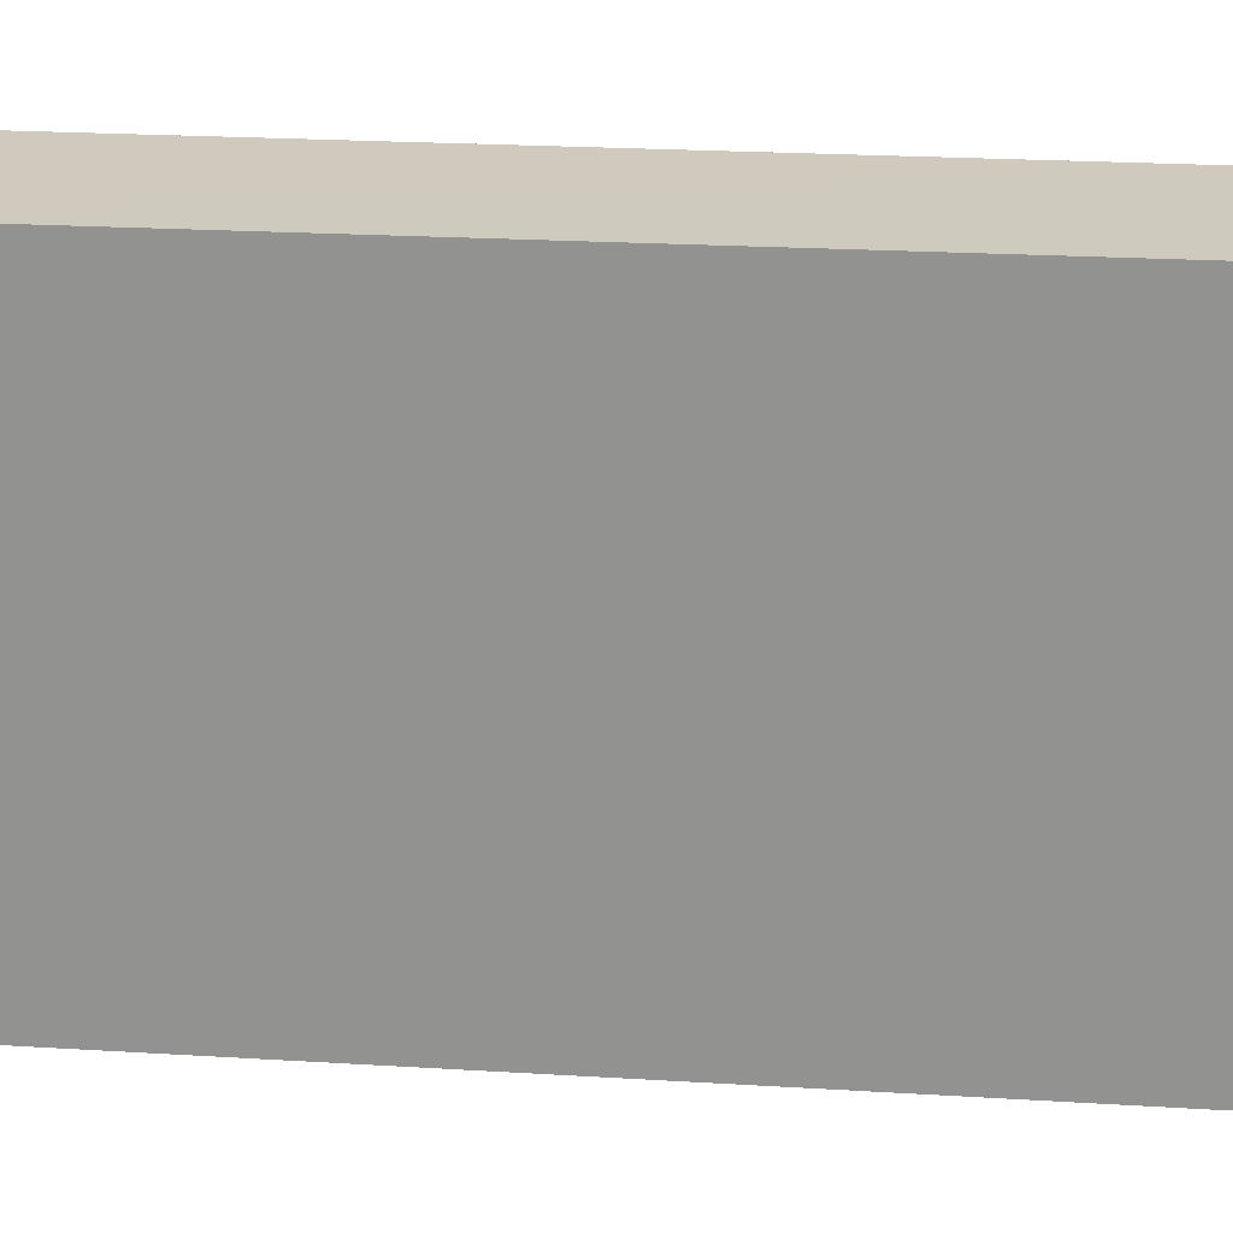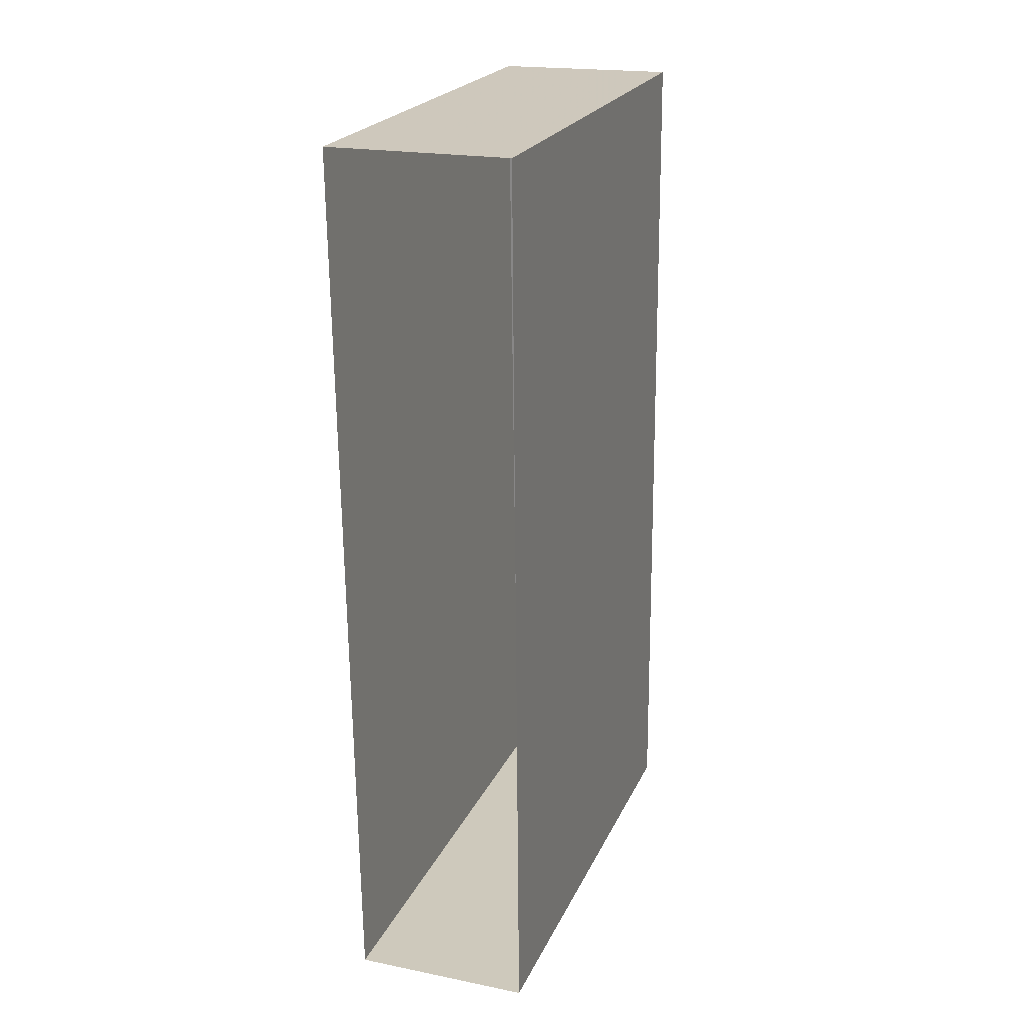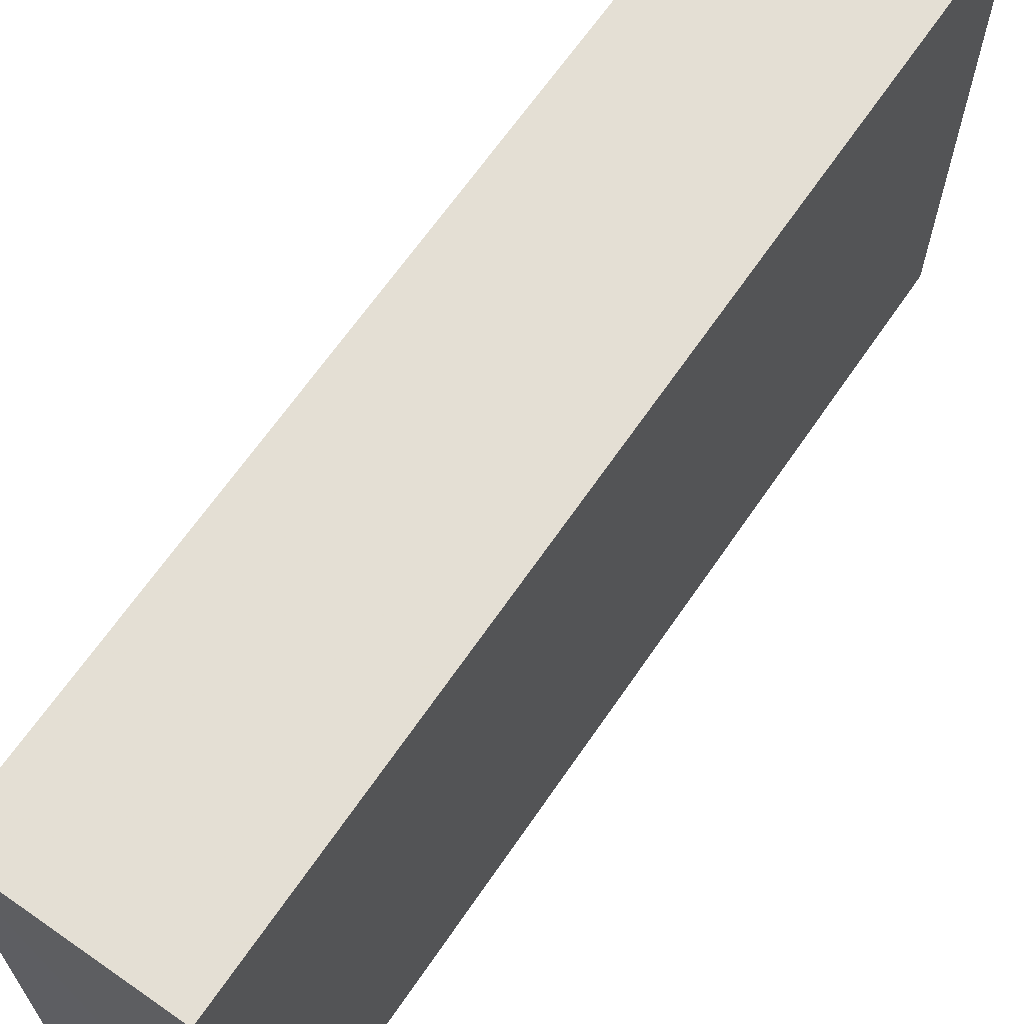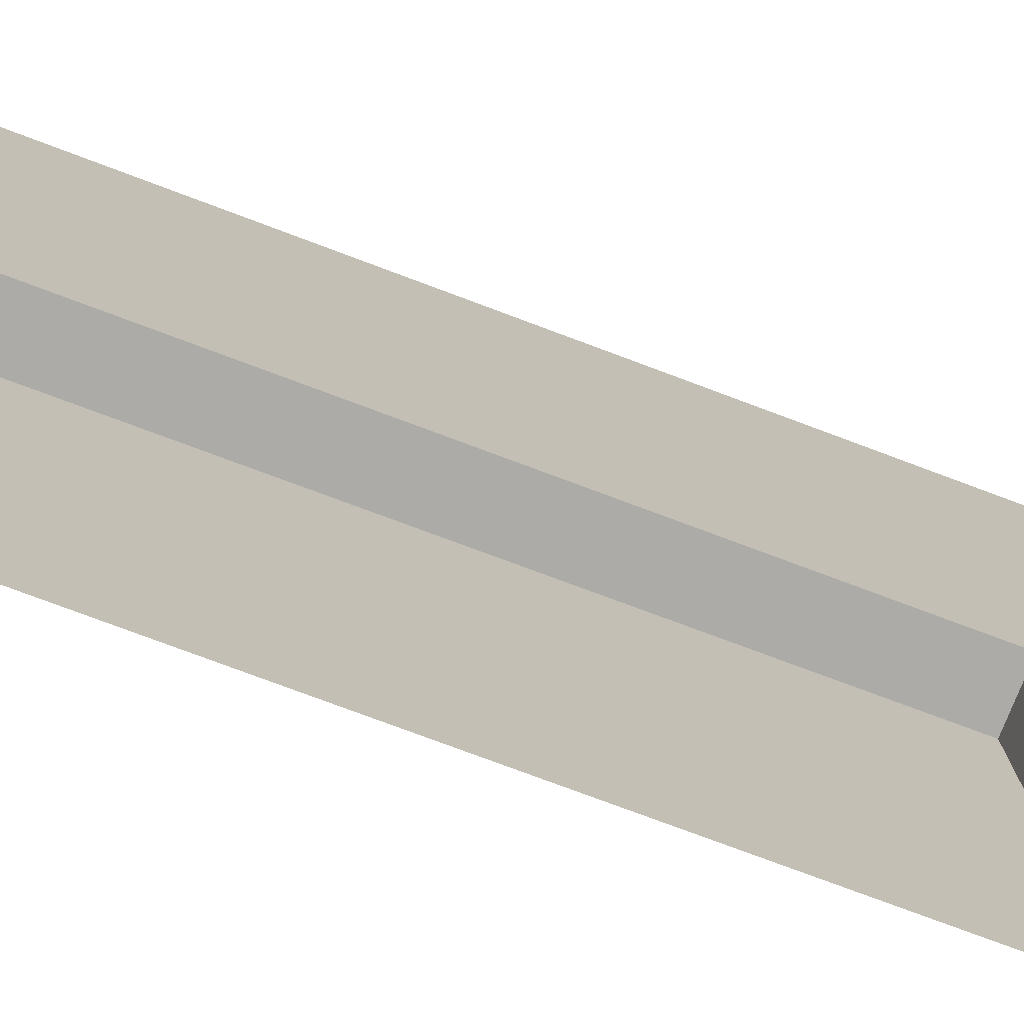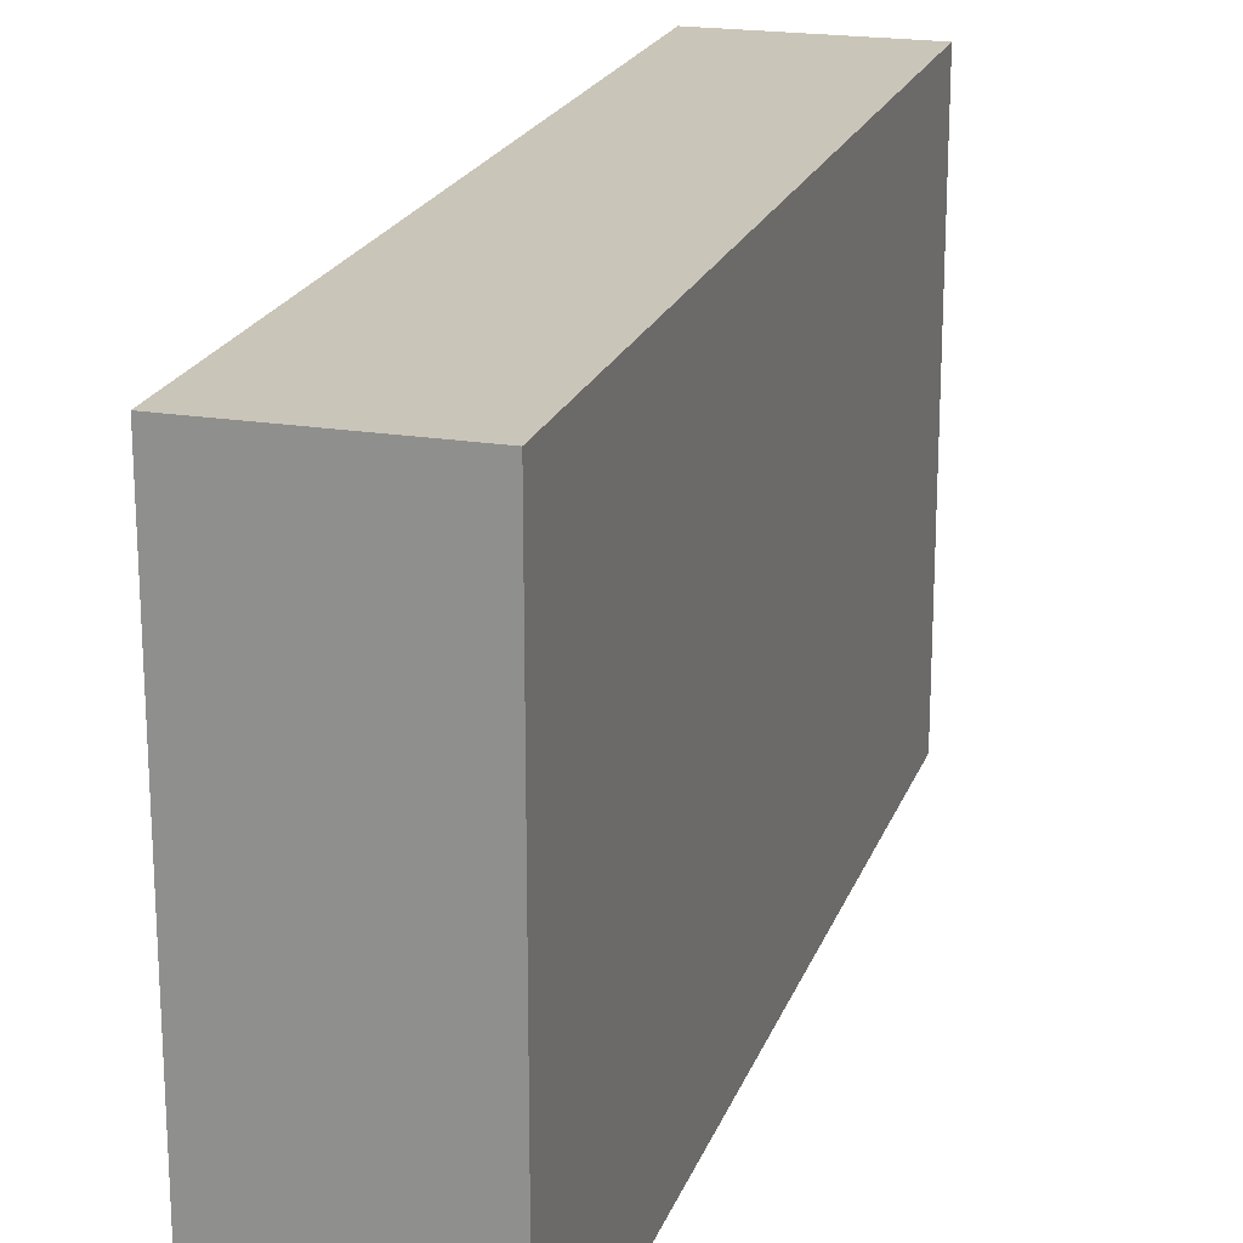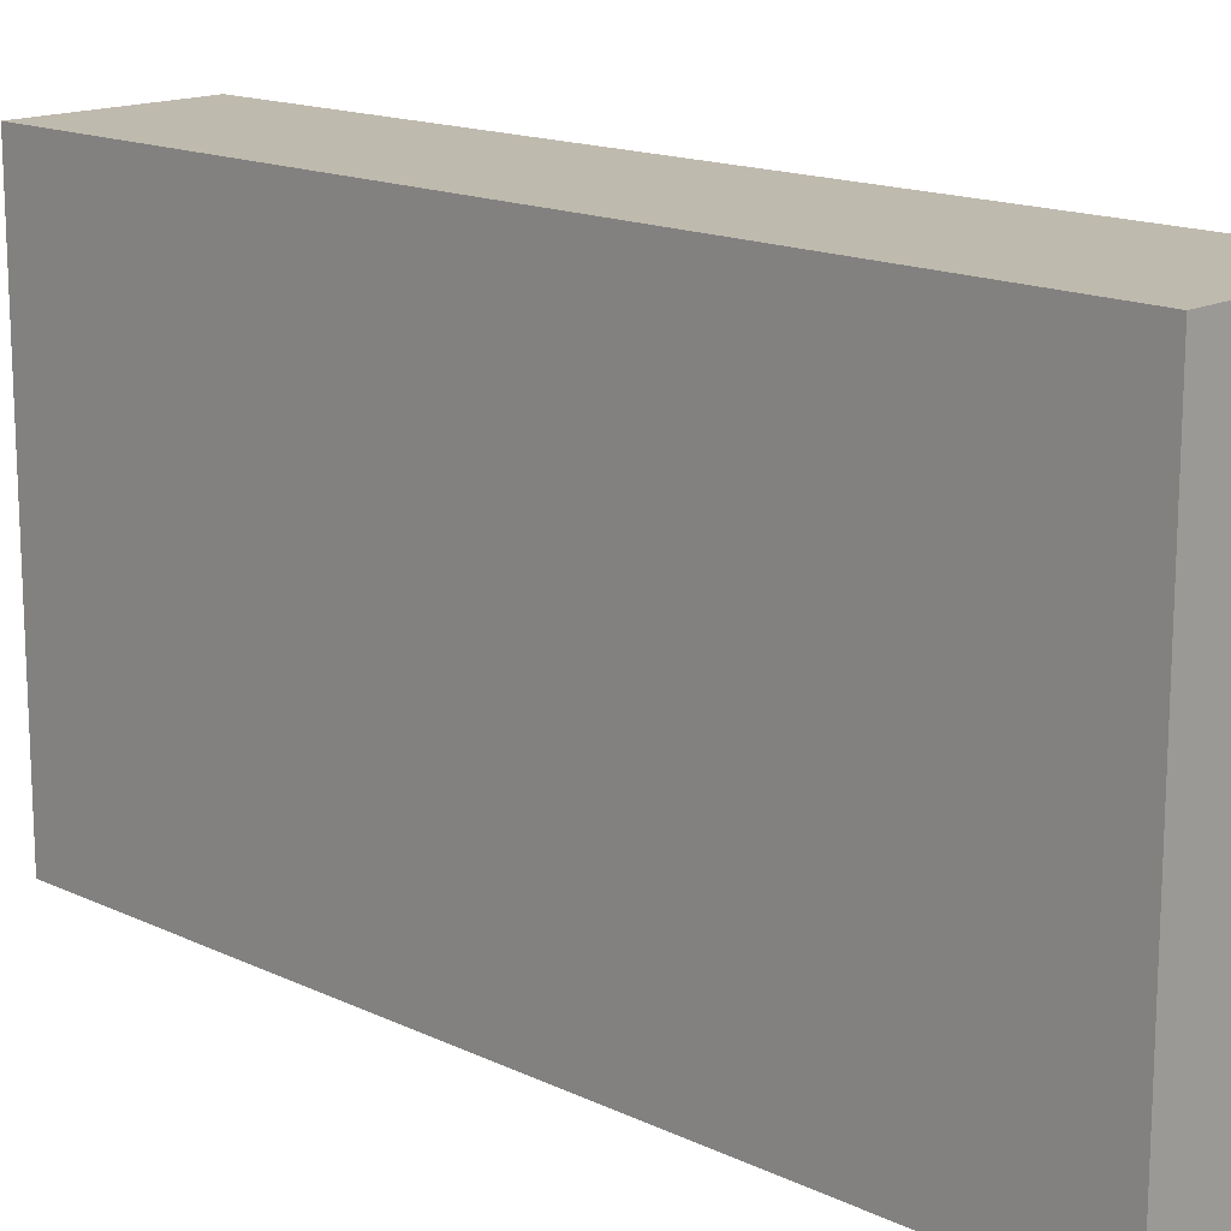
<metadata>
{"format":"obj","ext":"obj","renderer":"f3d","projection":"perspective","resolution":1024,"background":"white","views":[{"elev":22.9,"azim":-84.7,"up":"+Z"},{"elev":22.5,"azim":-160.4,"up":"+Y"},{"elev":66.2,"azim":-146.3,"up":"+Z"},{"elev":-76.3,"azim":68.7,"up":"+Z"},{"elev":20.6,"azim":15.7,"up":"+Z"},{"elev":15.7,"azim":133.5,"up":"+Z"}]}
</metadata>
<code>
v -3.727e+05 -1.053e+05 24.32
v -3.727e+05 -1.053e+05 24.32
v -3.727e+05 -1.053e+05 24.32
v -3.727e+05 -1.053e+05 24.32
v -3.727e+05 -1.053e+05 29
v -3.727e+05 -1.053e+05 29
v -3.727e+05 -1.053e+05 29
v -3.727e+05 -1.053e+05 29
f 1 2 3
f 4 1 3
f 5 6 7
f 8 5 7
f 8 2 1
f 5 8 1
f 7 4 3
f 7 6 4
f 6 1 4
f 6 5 1
f 7 3 2
f 8 7 2

</code>
